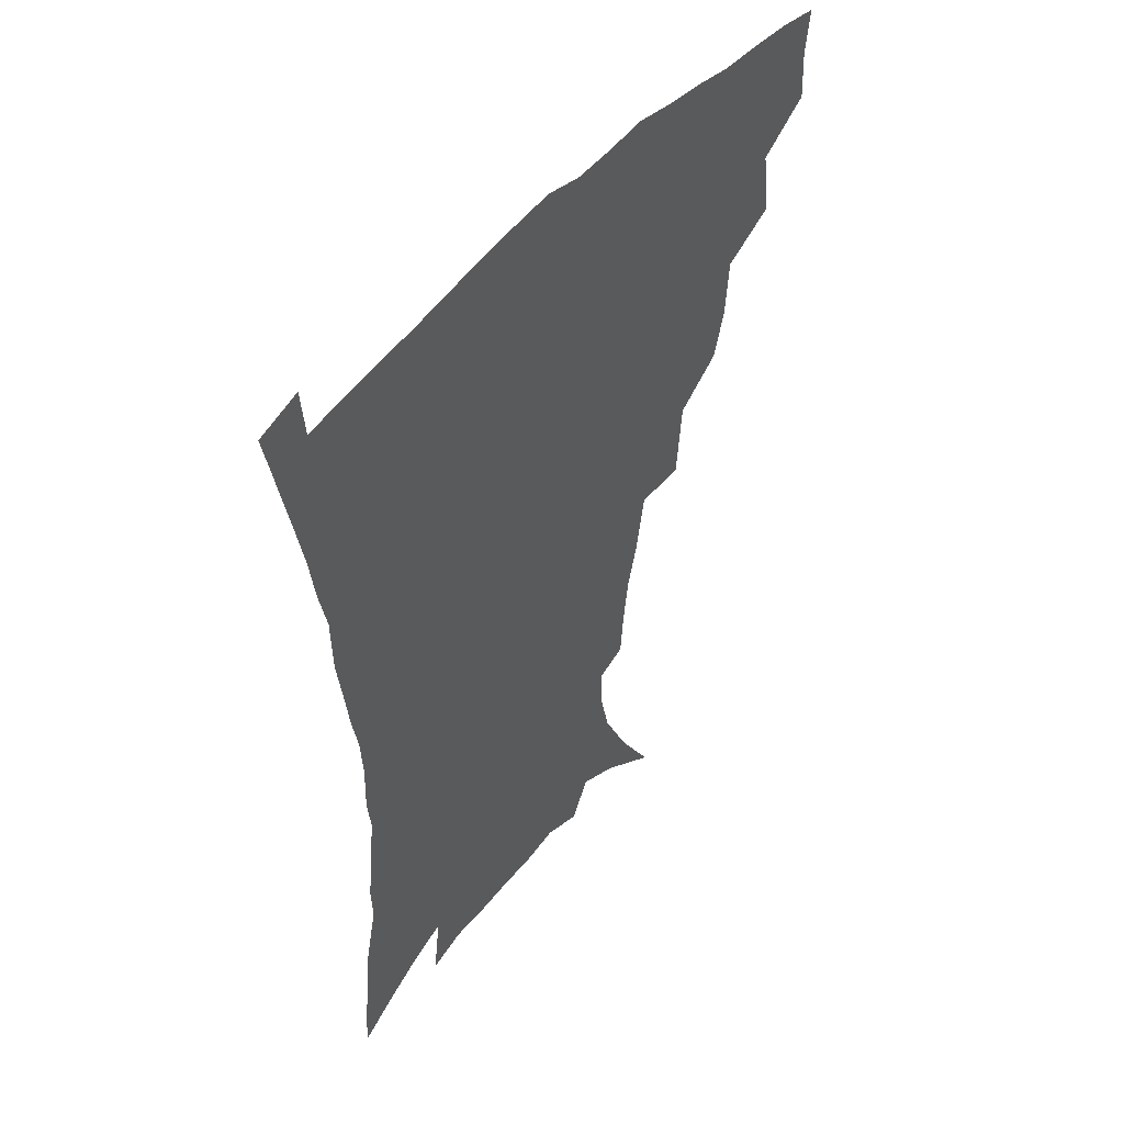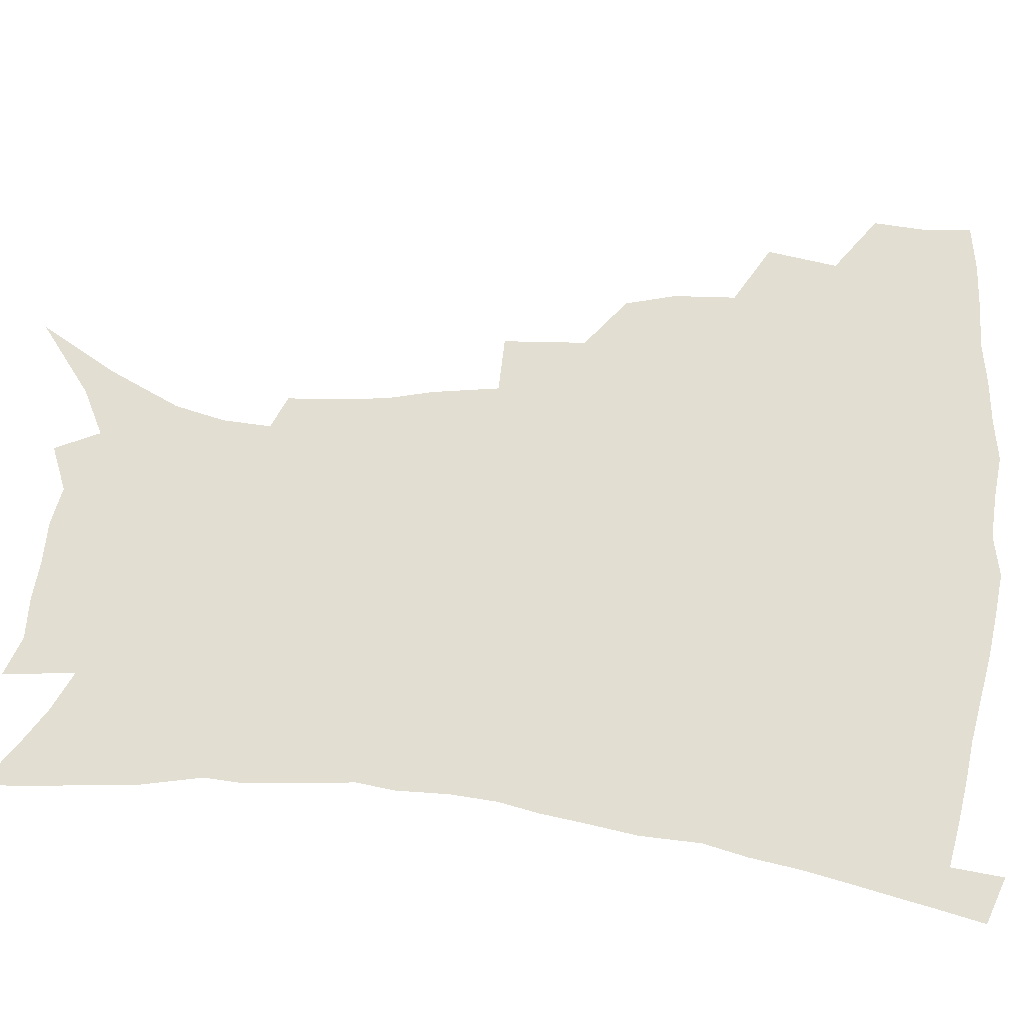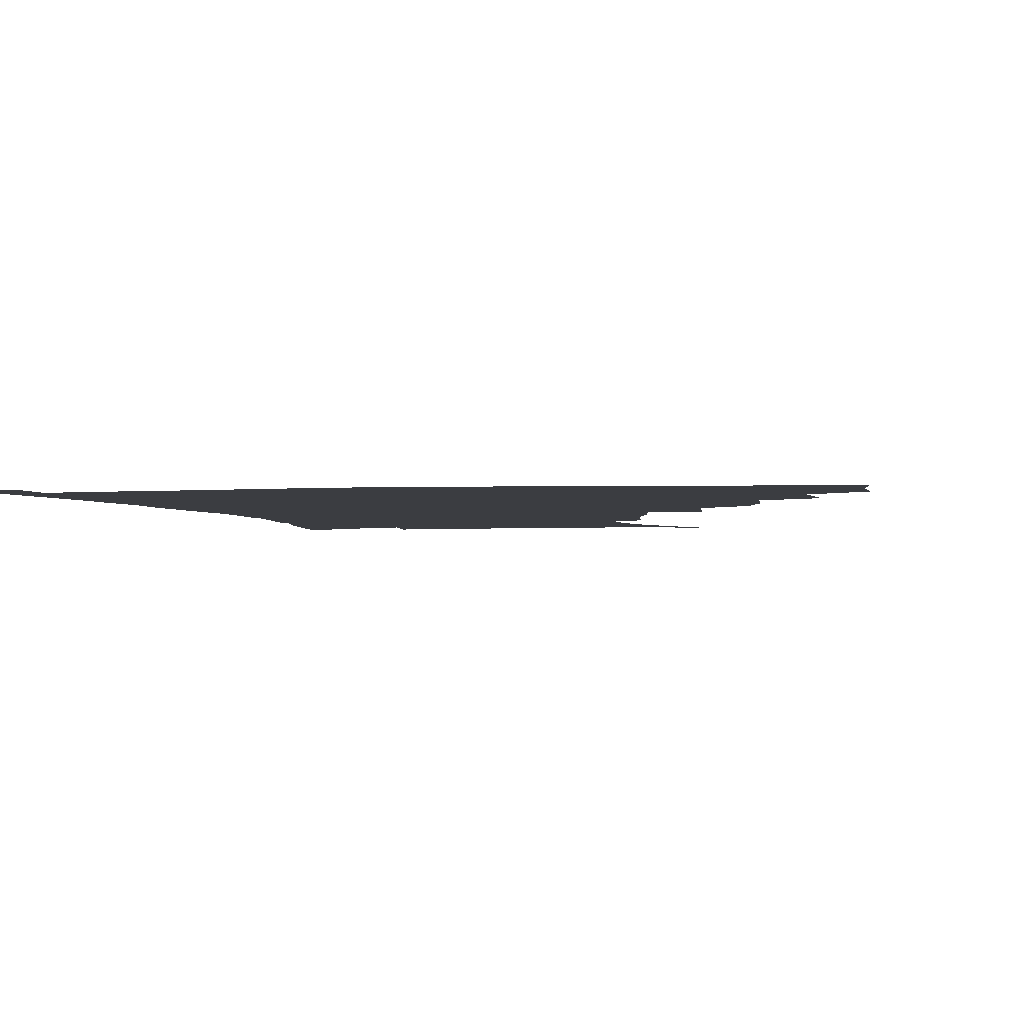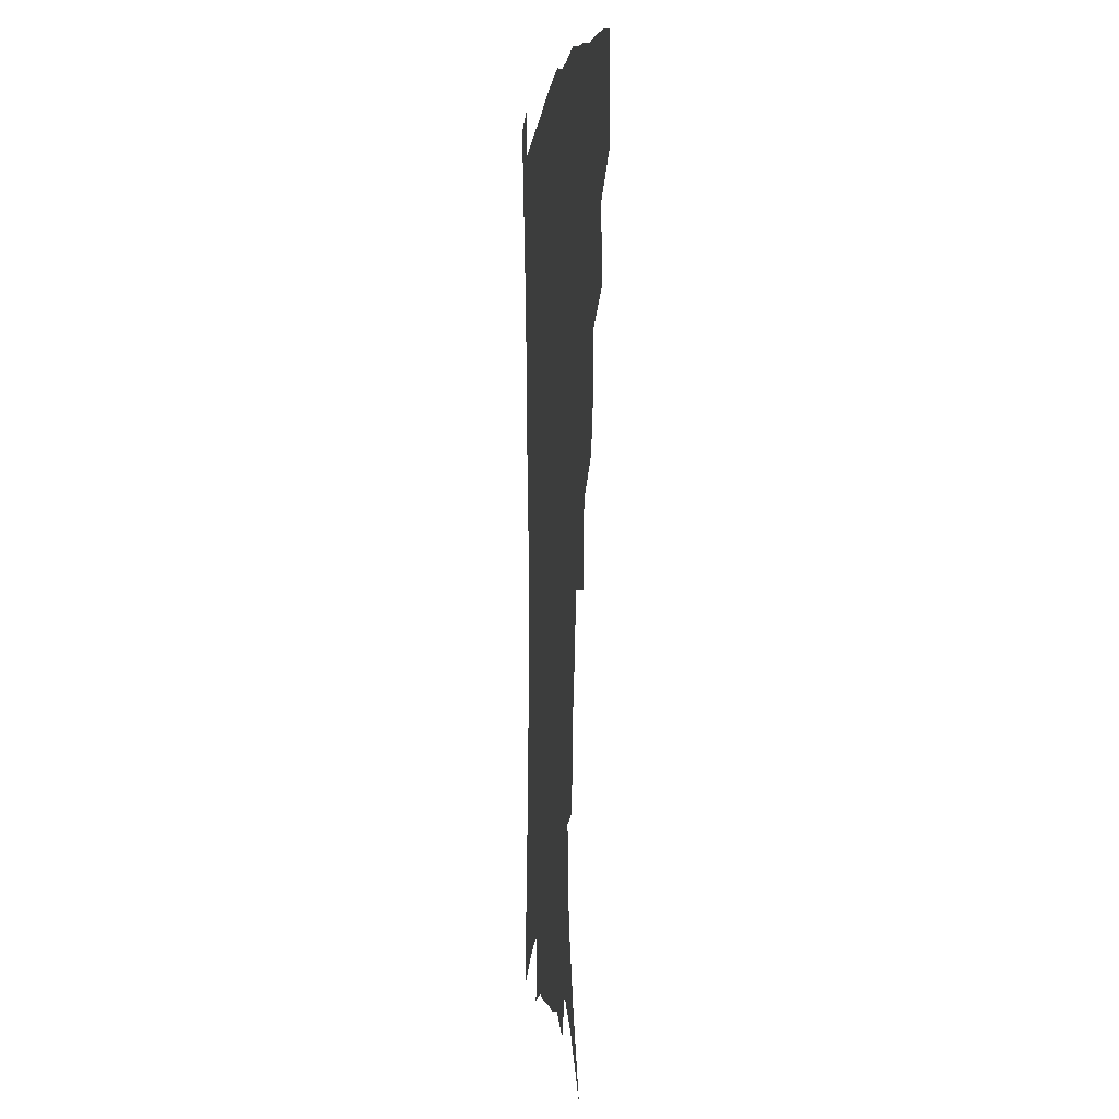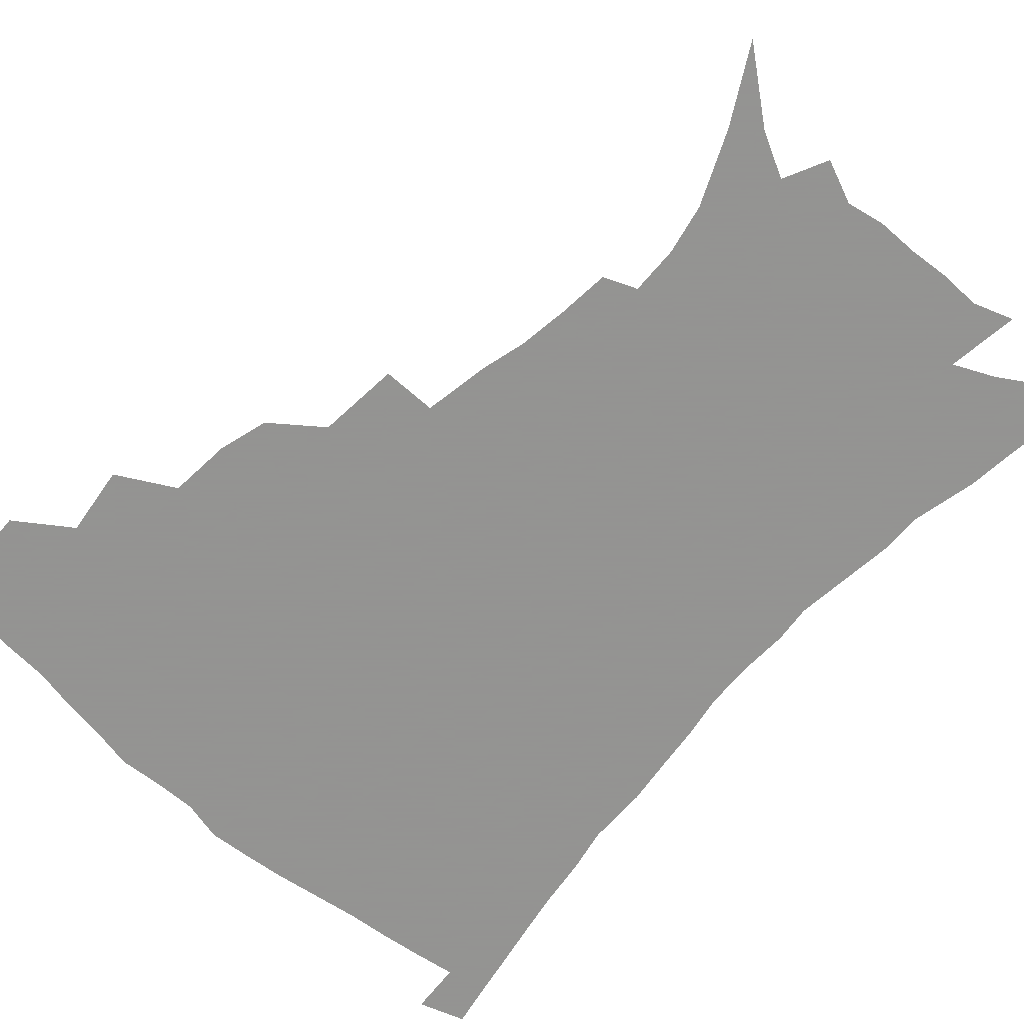
<metadata>
{"format":"obj","ext":"obj","renderer":"f3d","projection":"perspective","resolution":1024,"background":"white","views":[{"elev":49.9,"azim":128.5,"up":"+Y"},{"elev":67.8,"azim":95.9,"up":"+Z"},{"elev":-2.4,"azim":-169.7,"up":"+Z"},{"elev":0.2,"azim":-96.6,"up":"+Y"},{"elev":-66.9,"azim":-42.4,"up":"+Z"}]}
</metadata>
<code>
v 438.5 396.8 0
v 439.4 415 0
v 437.6 431 0
v 454.1 359.4 0
v 457.3 383.4 0
v 455.6 399.8 0
v 455.4 416.6 0
v 452.8 433.9 0
v 480.1 310 0
v 475.4 327 0
v 473.8 348.2 0
v 475.3 370.9 0
v 473.8 387.2 0
v 472.2 402.9 0
v 470.6 418.3 0
v 468.2 435.4 0
v 499.5 268.4 0
v 497.2 296.7 0
v 495 321.1 0
v 492.8 339.2 0
v 492.2 358.6 0
v 490.8 374.7 0
v 489.3 390 0
v 487.6 404.9 0
v 485.7 420 0
v 483.6 436.3 0
v 529.5 195.2 0
v 528 212.6 0
v 525.8 229.8 0
v 521.8 245.2 0
v 518 268.2 0
v 513.7 288.5 0
v 510.9 308.5 0
v 508 324.7 0
v 506.8 342.8 0
v 506.6 361.7 0
v 505.6 377.5 0
v 504 392.2 0
v 502.5 406.6 0
v 500.7 421.1 0
v 498.2 439.3 0
v 510.5 105.7 0
v 525.2 131.6 0
v 536.4 156.6 0
v 540.1 173.8 0
v 540.8 190.4 0
v 540 210.6 0
v 538.1 227.2 0
v 535.4 243.5 0
v 532.2 261.3 0
v 529.1 280.3 0
v 526.7 299.6 0
v 525.5 319 0
v 524.2 335.2 0
v 522 349.4 0
v 521.6 366.1 0
v 520.1 380 0
v 518.4 394.1 0
v 516.7 408.4 0
v 514.9 423.1 0
v 512.7 441.2 0
v 534 124.1 0
v 543.4 146.1 0
v 549.7 167.5 0
v 551.1 184.8 0
v 550.4 200.7 0
v 550.1 222.5 0
v 547.6 236.4 0
v 545.2 252.4 0
v 542.9 270.3 0
v 540.3 286.1 0
v 538.9 305.8 0
v 537.7 321.3 0
v 537 338.6 0
v 535.8 353.3 0
v 535 367.8 0
v 534.8 382.3 0
v 532.6 395.8 0
v 531.3 409.8 0
v 529.4 425.3 0
v 527 444.1 0
v 549.4 132 0
v 558.8 158.3 0
v 561.3 177.6 0
v 561 192.5 0
v 560.7 211.6 0
v 559.7 230 0
v 557.6 244.5 0
v 555.9 261.7 0
v 553.6 275.4 0
v 551.9 292 0
v 550.4 307.3 0
v 550.2 325.8 0
v 549.8 341.6 0
v 548.9 355.4 0
v 548.2 369.1 0
v 548.1 383.5 0
v 547 396.7 0
v 546.1 410.1 0
v 544.2 425.3 0
v 542 442.8 0
v 556.7 116.8 0
v 565.6 142.7 0
v 569.7 163.2 0
v 571.3 183 0
v 571.1 199.6 0
v 570.2 216.9 0
v 569 233.4 0
v 567.5 248.7 0
v 566.1 264.9 0
v 564.7 280.7 0
v 563.4 295.9 0
v 563.2 314.4 0
v 562.1 327.4 0
v 562.5 344.6 0
v 561.8 357.2 0
v 561.9 371.5 0
v 561.3 384.4 0
v 560.3 397.6 0
v 559.7 411 0
v 558.6 425.2 0
v 556.5 442.4 0
v 571.6 122.8 0
v 577.8 146.7 0
v 580.6 168.3 0
v 580.9 184.3 0
v 580.6 201.9 0
v 579.6 221.3 0
v 578.9 239.4 0
v 577.4 252.2 0
v 576.6 268.4 0
v 575.6 283 0
v 574.7 298.1 0
v 574.7 316.4 0
v 574.7 331.7 0
v 574.5 345.1 0
v 574.4 358.4 0
v 574.9 372.9 0
v 574.3 385.2 0
v 574.3 398.2 0
v 573.4 411.8 0
v 572.4 426.1 0
v 570.2 445.6 0
v 584.7 120.2 0
v 589.4 148.7 0
v 590.6 168.7 0
v 590.8 186.9 0
v 590.4 205.4 0
v 589.7 219 0
v 587.8 243.3 0
v 587.6 255.7 0
v 587.2 269.7 0
v 586.5 285.6 0
v 586 300.6 0
v 586 317.4 0
v 586.2 332.5 0
v 586.6 345.7 0
v 586.8 358.5 0
v 587.3 372.7 0
v 587.5 385.4 0
v 587.6 398.4 0
v 587.5 411.6 0
v 586.2 427.1 0
v 584.7 444.3 0
v 598.8 120 0
v 600.7 148.3 0
v 601 168.9 0
v 600.7 188.5 0
v 600.1 206 0
v 599.8 219.7 0
v 599.2 235.9 0
v 598.2 251.5 0
v 597.4 270.5 0
v 597.1 286.7 0
v 597.1 301.6 0
v 597.2 317.5 0
v 597.8 330.8 0
v 598.4 346.2 0
v 599.2 359.2 0
v 600 372.7 0
v 600.7 385.4 0
v 601 398.3 0
v 601.1 411.9 0
v 600.5 426.7 0
v 599.4 442.7 0
v 612.8 118.7 0
v 612.1 147.4 0
v 611.7 166.3 0
v 610.8 186.7 0
v 610.1 204.4 0
v 609.5 222.5 0
v 608.9 238.7 0
v 608.2 256.3 0
v 607.9 269.9 0
v 607.6 286.5 0
v 607.9 301.1 0
v 608.4 315.7 0
v 609.2 331.1 0
v 610.1 344.7 0
v 611.2 359.1 0
v 612.3 372.3 0
v 613.5 384.8 0
v 614.9 397.7 0
v 615.8 410.5 0
v 615.5 424.9 0
v 614.8 440.2 0
v 626.5 118.9 0
v 624.4 142.6 0
v 622.4 165.3 0
v 621.4 183.4 0
v 620.1 202.8 0
v 619.1 221.9 0
v 618.6 238.1 0
v 618.2 253.4 0
v 618.1 269.1 0
v 618.4 283.1 0
v 618.7 298.7 0
v 619.7 312.4 0
v 620.1 330.9 0
v 621.6 343.4 0
v 622.8 358.2 0
v 624.6 370.4 0
v 626.2 383.6 0
v 627.7 396.5 0
v 629.1 409.5 0
v 630.2 422.9 0
v 630.2 437.7 0
v 640.2 113.9 0
v 637 138.4 0
v 634.7 158.6 0
v 632.1 180.8 0
v 630.5 199.6 0
v 629.1 218.5 0
v 628.9 233.5 0
v 629.6 246.5 0
v 628.1 266.6 0
v 628.8 280.2 0
v 629.3 295.4 0
v 631.3 307.1 0
v 631.8 324.7 0
v 633.4 339 0
v 634.2 355.6 0
v 636.7 368 0
v 638.7 383.3 0
v 640.5 395.2 0
v 642.3 408.1 0
v 644 421.3 0
v 644.5 436.2 0
v 650.5 132 0
v 646.2 154.9 0
v 644 173.9 0
v 642 193.1 0
v 640.2 211.9 0
v 639.2 229 0
v 639.5 243.4 0
v 639.6 258.7 0
v 639.6 275 0
v 640.8 288.7 0
v 641.6 305.4 0
v 643 320.1 0
v 645.6 332.9 0
v 647 348.9 0
v 648.9 364.1 0
v 650.5 380.3 0
v 653.1 393.4 0
v 655.5 406.3 0
v 657.5 419.8 0
v 659 434.2 0
v 664.3 123.3 0
v 660.6 144.1 0
v 657.3 164.5 0
v 655.1 183 0
v 652.9 201.6 0
v 651.5 219.1 0
v 650.8 235.4 0
v 650.9 250.8 0
v 651.4 266.1 0
v 651.5 282.9 0
v 652.9 297.8 0
v 655.9 310.3 0
v 656.9 328.1 0
v 658.3 345 0
v 660.9 359.7 0
v 663.4 374.8 0
v 666.2 389.3 0
v 668.8 404 0
v 671.3 417.7 0
v 673.4 431.8 0
v 675 449.7 0
v 678.5 113.3 0
v 677.4 129.3 0
v 675.2 147 0
v 673.6 163.7 0
v 668.6 186.4 0
v 669.1 199.7 0
v 667.1 217.8 0
v 665 236.5 0
v 666.4 249.6 0
v 665.8 267.6 0
v 666.8 283.5 0
v 669.3 297.5 0
v 671.2 313.9 0
v 673.4 330.3 0
v 673.8 351.2 0
v 676.9 366.5 0
v 679.3 384.4 0
v 682.3 400.4 0
v 685.2 415 0
v 687.9 429.4 0
v 690.9 444.3 0
f 5 6 1
f 1 6 2
f 6 7 2
f 2 7 3
f 7 8 3
f 11 12 4
f 4 12 5
f 12 13 5
f 5 13 6
f 13 14 6
f 6 14 7
f 14 15 7
f 7 15 8
f 15 16 8
f 18 19 9
f 9 19 10
f 19 20 10
f 10 20 11
f 20 21 11
f 11 21 12
f 21 22 12
f 12 22 13
f 22 23 13
f 13 23 14
f 23 24 14
f 14 24 15
f 24 25 15
f 15 25 16
f 25 26 16
f 31 32 17
f 17 32 18
f 32 33 18
f 18 33 19
f 33 34 19
f 19 34 20
f 34 35 20
f 20 35 21
f 35 36 21
f 21 36 22
f 36 37 22
f 22 37 23
f 37 38 23
f 23 38 24
f 38 39 24
f 24 39 25
f 39 40 25
f 25 40 26
f 40 41 26
f 46 47 27
f 27 47 28
f 47 48 28
f 28 48 29
f 48 49 29
f 29 49 30
f 49 50 30
f 30 50 31
f 50 51 31
f 31 51 32
f 51 52 32
f 32 52 33
f 52 53 33
f 33 53 34
f 53 54 34
f 34 54 35
f 54 55 35
f 35 55 36
f 55 56 36
f 36 56 37
f 56 57 37
f 37 57 38
f 57 58 38
f 38 58 39
f 58 59 39
f 39 59 40
f 59 60 40
f 40 60 41
f 60 61 41
f 42 62 43
f 62 63 43
f 43 63 44
f 63 64 44
f 44 64 45
f 64 65 45
f 45 65 46
f 65 66 46
f 46 66 47
f 66 67 47
f 47 67 48
f 67 68 48
f 48 68 49
f 68 69 49
f 49 69 50
f 69 70 50
f 50 70 51
f 70 71 51
f 51 71 52
f 71 72 52
f 52 72 53
f 72 73 53
f 53 73 54
f 73 74 54
f 54 74 55
f 74 75 55
f 55 75 56
f 75 76 56
f 56 76 57
f 76 77 57
f 57 77 58
f 77 78 58
f 58 78 59
f 78 79 59
f 59 79 60
f 79 80 60
f 60 80 61
f 80 81 61
f 62 82 63
f 82 83 63
f 63 83 64
f 83 84 64
f 64 84 65
f 84 85 65
f 65 85 66
f 85 86 66
f 66 86 67
f 86 87 67
f 67 87 68
f 87 88 68
f 68 88 69
f 88 89 69
f 69 89 70
f 89 90 70
f 70 90 71
f 90 91 71
f 71 91 72
f 91 92 72
f 72 92 73
f 92 93 73
f 73 93 74
f 93 94 74
f 74 94 75
f 94 95 75
f 75 95 76
f 95 96 76
f 76 96 77
f 96 97 77
f 77 97 78
f 97 98 78
f 78 98 79
f 98 99 79
f 79 99 80
f 99 100 80
f 80 100 81
f 100 101 81
f 102 103 82
f 82 103 83
f 103 104 83
f 83 104 84
f 104 105 84
f 84 105 85
f 105 106 85
f 85 106 86
f 106 107 86
f 86 107 87
f 107 108 87
f 87 108 88
f 108 109 88
f 88 109 89
f 109 110 89
f 89 110 90
f 110 111 90
f 90 111 91
f 111 112 91
f 91 112 92
f 112 113 92
f 92 113 93
f 113 114 93
f 93 114 94
f 114 115 94
f 94 115 95
f 115 116 95
f 95 116 96
f 116 117 96
f 96 117 97
f 117 118 97
f 97 118 98
f 118 119 98
f 98 119 99
f 119 120 99
f 99 120 100
f 120 121 100
f 100 121 101
f 121 122 101
f 102 123 103
f 123 124 103
f 103 124 104
f 124 125 104
f 104 125 105
f 125 126 105
f 105 126 106
f 126 127 106
f 106 127 107
f 127 128 107
f 107 128 108
f 128 129 108
f 108 129 109
f 129 130 109
f 109 130 110
f 130 131 110
f 110 131 111
f 131 132 111
f 111 132 112
f 132 133 112
f 112 133 113
f 133 134 113
f 113 134 114
f 134 135 114
f 114 135 115
f 135 136 115
f 115 136 116
f 136 137 116
f 116 137 117
f 137 138 117
f 117 138 118
f 138 139 118
f 118 139 119
f 139 140 119
f 119 140 120
f 140 141 120
f 120 141 121
f 141 142 121
f 121 142 122
f 142 143 122
f 123 144 124
f 144 145 124
f 124 145 125
f 145 146 125
f 125 146 126
f 146 147 126
f 126 147 127
f 147 148 127
f 127 148 128
f 148 149 128
f 128 149 129
f 149 150 129
f 129 150 130
f 150 151 130
f 130 151 131
f 151 152 131
f 131 152 132
f 152 153 132
f 132 153 133
f 153 154 133
f 133 154 134
f 154 155 134
f 134 155 135
f 155 156 135
f 135 156 136
f 156 157 136
f 136 157 137
f 157 158 137
f 137 158 138
f 158 159 138
f 138 159 139
f 159 160 139
f 139 160 140
f 160 161 140
f 140 161 141
f 161 162 141
f 141 162 142
f 162 163 142
f 142 163 143
f 163 164 143
f 144 165 145
f 165 166 145
f 145 166 146
f 166 167 146
f 146 167 147
f 167 168 147
f 147 168 148
f 168 169 148
f 148 169 149
f 169 170 149
f 149 170 150
f 170 171 150
f 150 171 151
f 171 172 151
f 151 172 152
f 172 173 152
f 152 173 153
f 173 174 153
f 153 174 154
f 174 175 154
f 154 175 155
f 175 176 155
f 155 176 156
f 176 177 156
f 156 177 157
f 177 178 157
f 157 178 158
f 178 179 158
f 158 179 159
f 179 180 159
f 159 180 160
f 180 181 160
f 160 181 161
f 181 182 161
f 161 182 162
f 182 183 162
f 162 183 163
f 183 184 163
f 163 184 164
f 184 185 164
f 165 186 166
f 186 187 166
f 166 187 167
f 187 188 167
f 167 188 168
f 188 189 168
f 168 189 169
f 189 190 169
f 169 190 170
f 190 191 170
f 170 191 171
f 191 192 171
f 171 192 172
f 192 193 172
f 172 193 173
f 193 194 173
f 173 194 174
f 194 195 174
f 174 195 175
f 195 196 175
f 175 196 176
f 196 197 176
f 176 197 177
f 197 198 177
f 177 198 178
f 198 199 178
f 178 199 179
f 199 200 179
f 179 200 180
f 200 201 180
f 180 201 181
f 201 202 181
f 181 202 182
f 202 203 182
f 182 203 183
f 203 204 183
f 183 204 184
f 204 205 184
f 184 205 185
f 205 206 185
f 186 207 187
f 207 208 187
f 187 208 188
f 208 209 188
f 188 209 189
f 209 210 189
f 189 210 190
f 210 211 190
f 190 211 191
f 211 212 191
f 191 212 192
f 212 213 192
f 192 213 193
f 213 214 193
f 193 214 194
f 214 215 194
f 194 215 195
f 215 216 195
f 195 216 196
f 216 217 196
f 196 217 197
f 217 218 197
f 197 218 198
f 218 219 198
f 198 219 199
f 219 220 199
f 199 220 200
f 220 221 200
f 200 221 201
f 221 222 201
f 201 222 202
f 222 223 202
f 202 223 203
f 223 224 203
f 203 224 204
f 224 225 204
f 204 225 205
f 225 226 205
f 205 226 206
f 226 227 206
f 207 228 208
f 228 229 208
f 208 229 209
f 229 230 209
f 209 230 210
f 230 231 210
f 210 231 211
f 231 232 211
f 211 232 212
f 232 233 212
f 212 233 213
f 233 234 213
f 213 234 214
f 234 235 214
f 214 235 215
f 235 236 215
f 215 236 216
f 236 237 216
f 216 237 217
f 237 238 217
f 217 238 218
f 238 239 218
f 218 239 219
f 239 240 219
f 219 240 220
f 240 241 220
f 220 241 221
f 241 242 221
f 221 242 222
f 242 243 222
f 222 243 223
f 243 244 223
f 223 244 224
f 244 245 224
f 224 245 225
f 245 246 225
f 225 246 226
f 246 247 226
f 226 247 227
f 247 248 227
f 229 249 230
f 249 250 230
f 230 250 231
f 250 251 231
f 231 251 232
f 251 252 232
f 232 252 233
f 252 253 233
f 233 253 234
f 253 254 234
f 234 254 235
f 254 255 235
f 235 255 236
f 255 256 236
f 236 256 237
f 256 257 237
f 237 257 238
f 257 258 238
f 238 258 239
f 258 259 239
f 239 259 240
f 259 260 240
f 240 260 241
f 260 261 241
f 241 261 242
f 261 262 242
f 242 262 243
f 262 263 243
f 243 263 244
f 263 264 244
f 244 264 245
f 264 265 245
f 245 265 246
f 265 266 246
f 246 266 247
f 266 267 247
f 247 267 248
f 267 268 248
f 249 269 250
f 269 270 250
f 250 270 251
f 270 271 251
f 251 271 252
f 271 272 252
f 252 272 253
f 272 273 253
f 253 273 254
f 273 274 254
f 254 274 255
f 274 275 255
f 255 275 256
f 275 276 256
f 256 276 257
f 276 277 257
f 257 277 258
f 277 278 258
f 258 278 259
f 278 279 259
f 259 279 260
f 279 280 260
f 260 280 261
f 280 281 261
f 261 281 262
f 281 282 262
f 262 282 263
f 282 283 263
f 263 283 264
f 283 284 264
f 264 284 265
f 284 285 265
f 265 285 266
f 285 286 266
f 266 286 267
f 286 287 267
f 267 287 268
f 287 288 268
f 269 290 270
f 290 291 270
f 270 291 271
f 291 292 271
f 271 292 272
f 292 293 272
f 272 293 273
f 293 294 273
f 273 294 274
f 294 295 274
f 274 295 275
f 295 296 275
f 275 296 276
f 296 297 276
f 276 297 277
f 297 298 277
f 277 298 278
f 298 299 278
f 278 299 279
f 299 300 279
f 279 300 280
f 300 301 280
f 280 301 281
f 301 302 281
f 281 302 282
f 302 303 282
f 282 303 283
f 303 304 283
f 283 304 284
f 304 305 284
f 284 305 285
f 305 306 285
f 285 306 286
f 306 307 286
f 286 307 287
f 307 308 287
f 287 308 288
f 308 309 288
f 288 309 289
f 309 310 289

</code>
